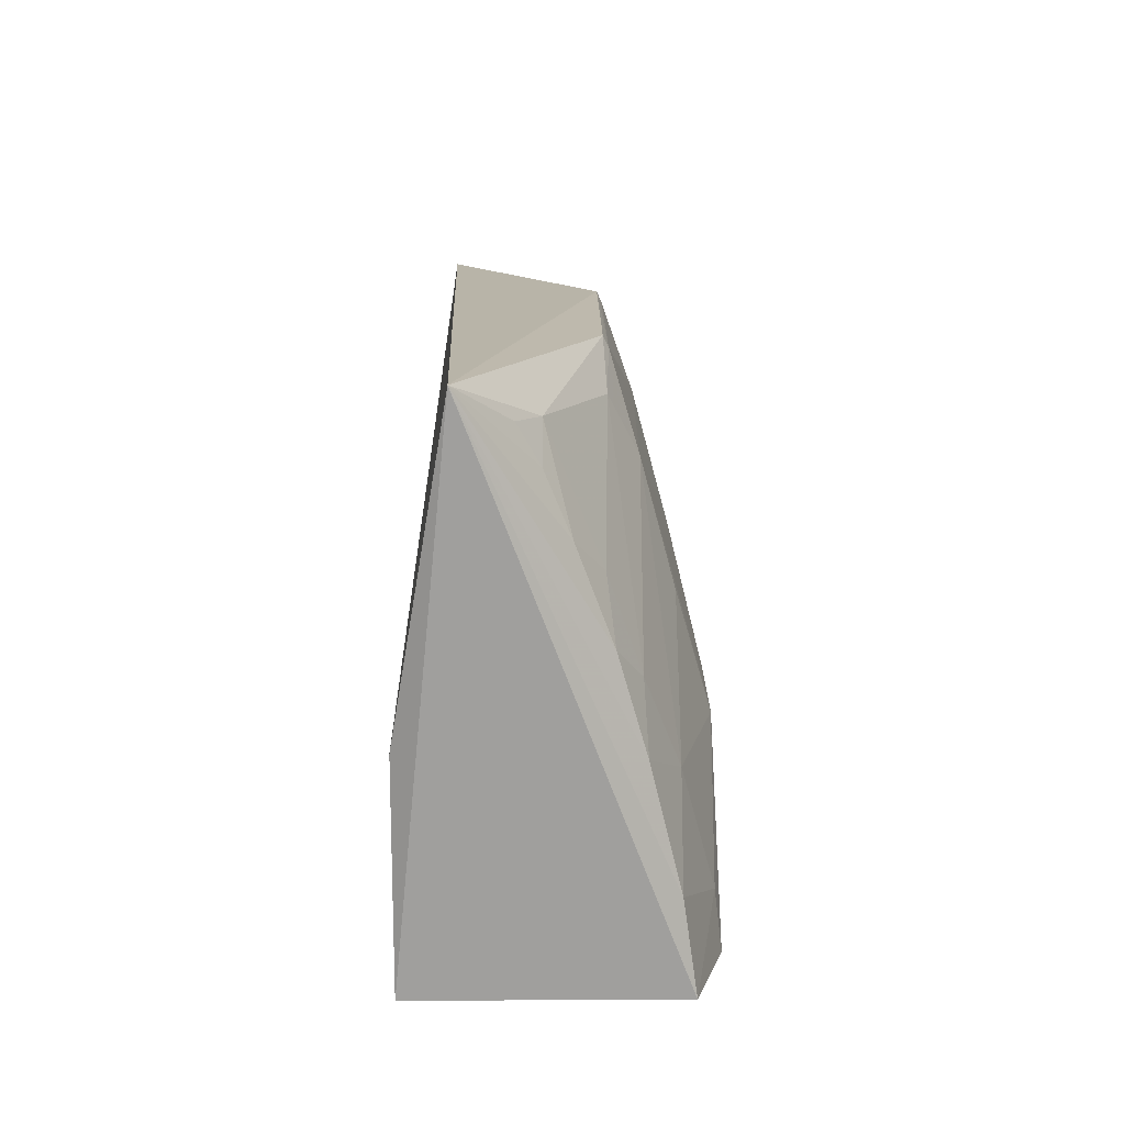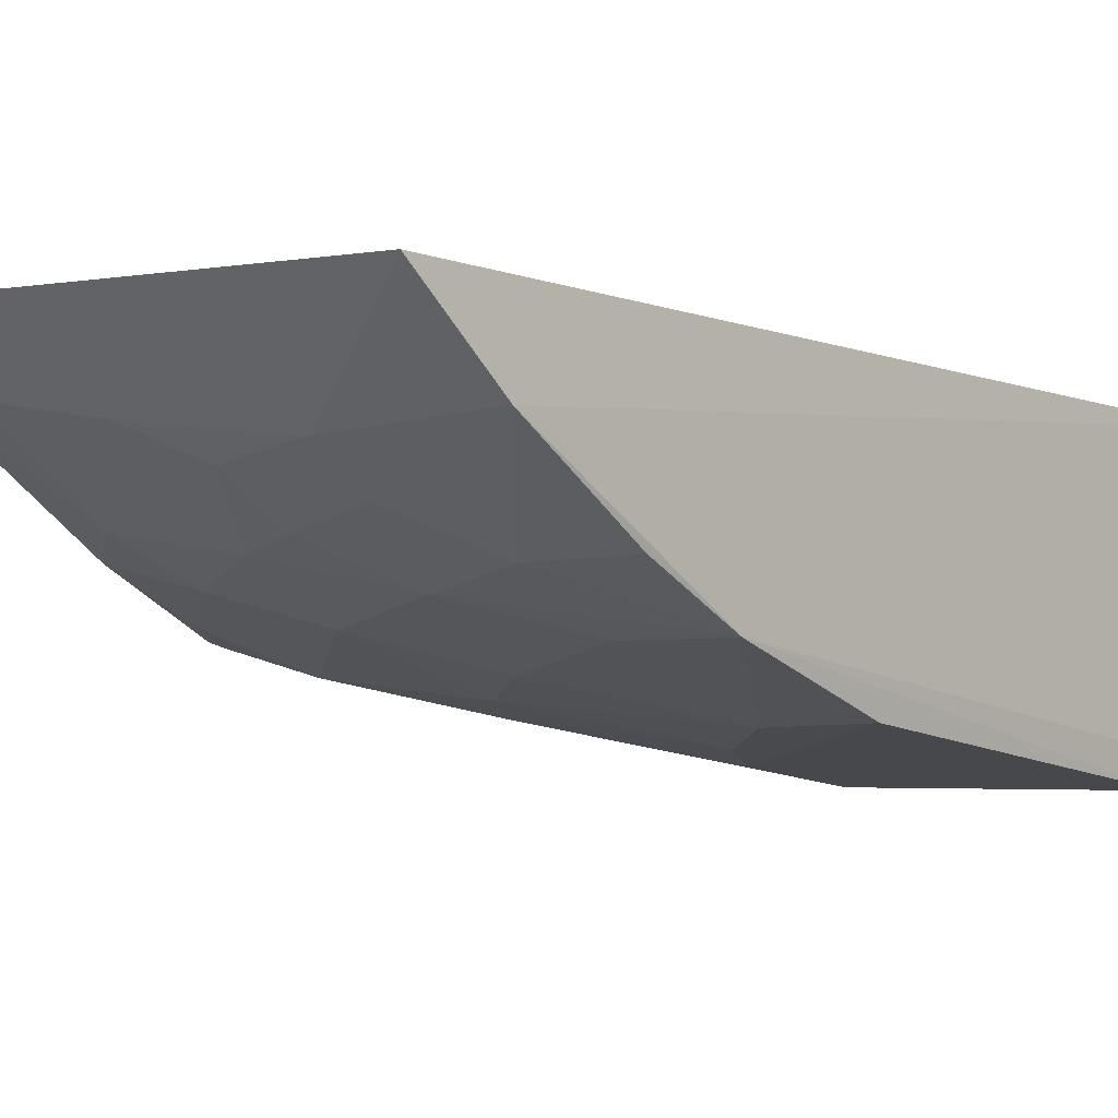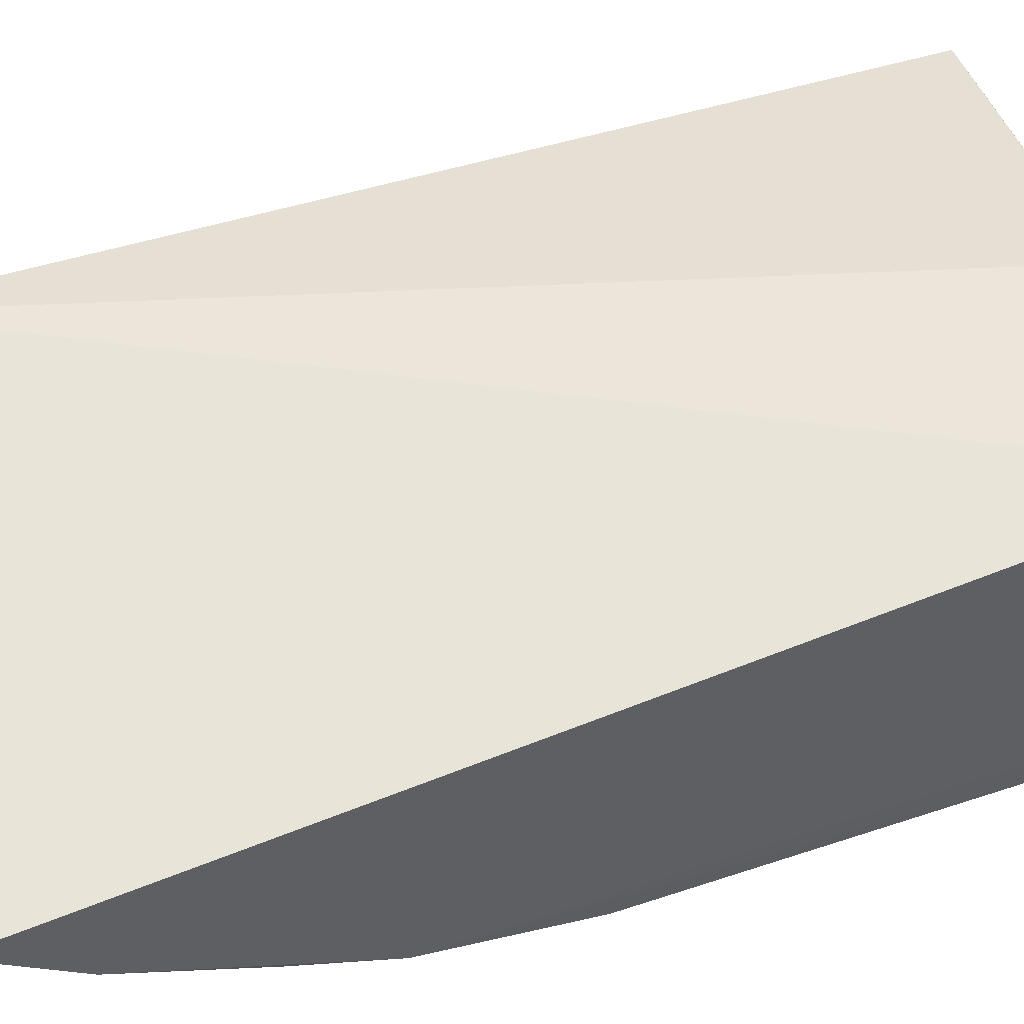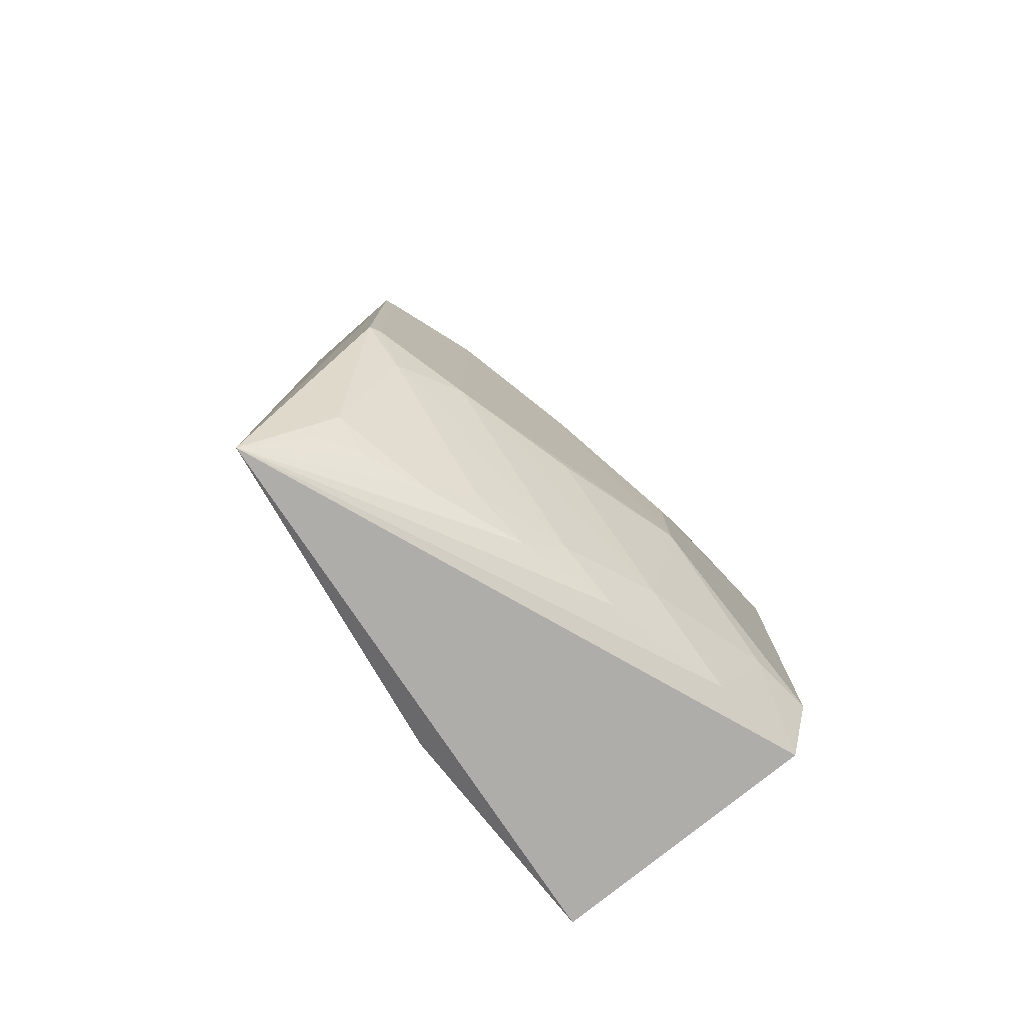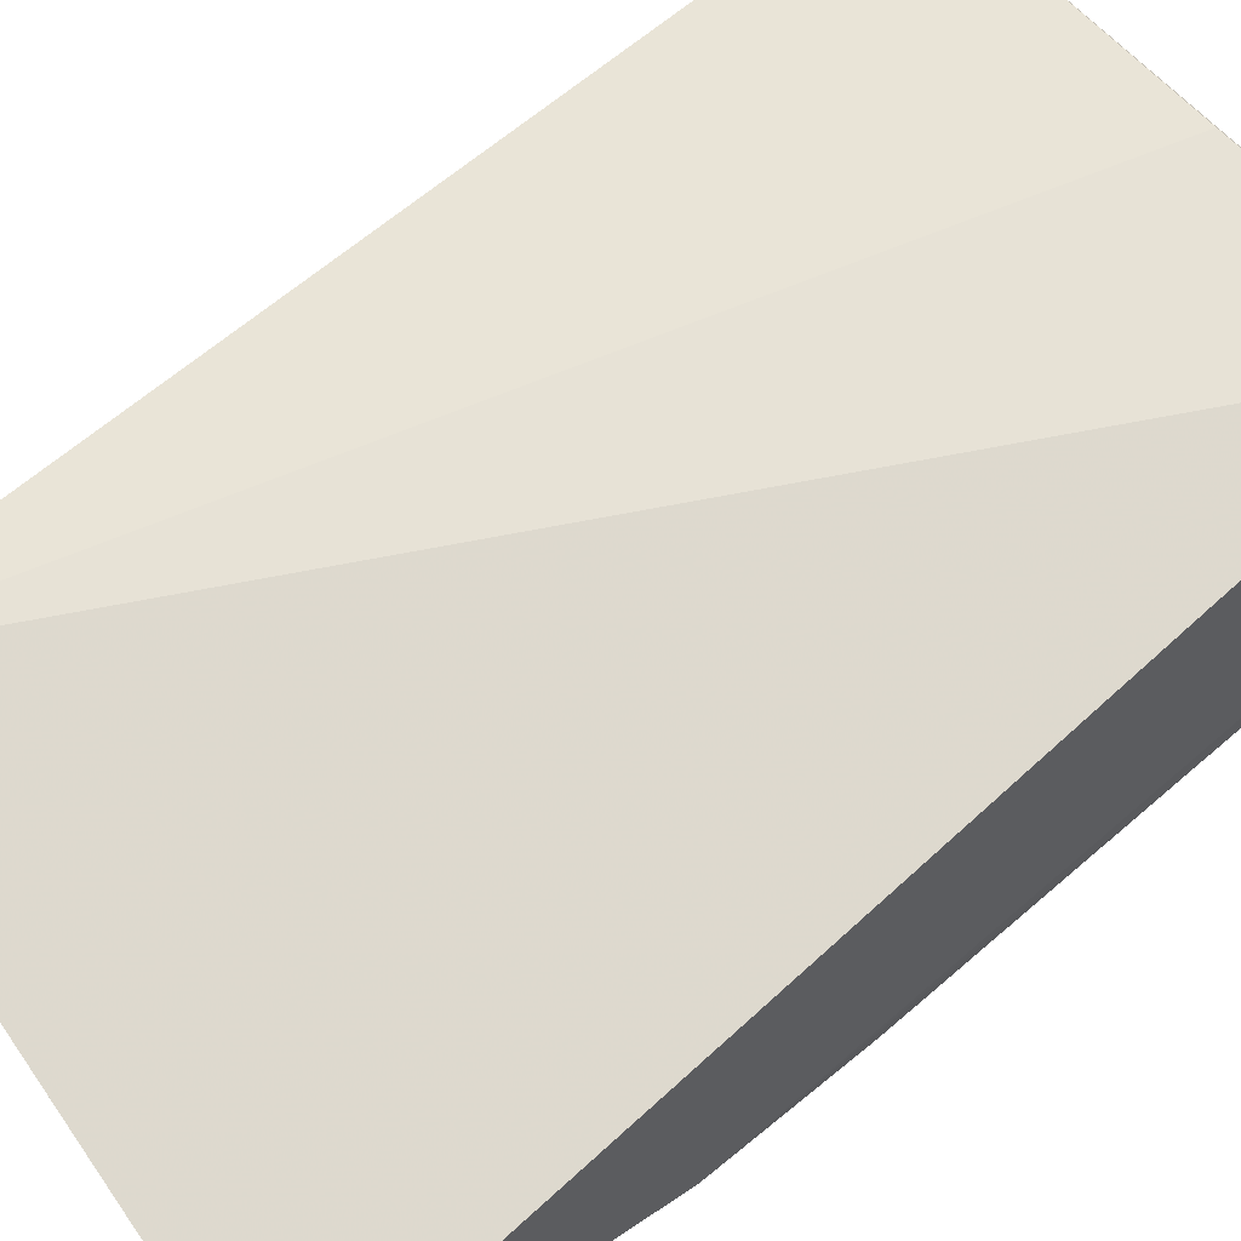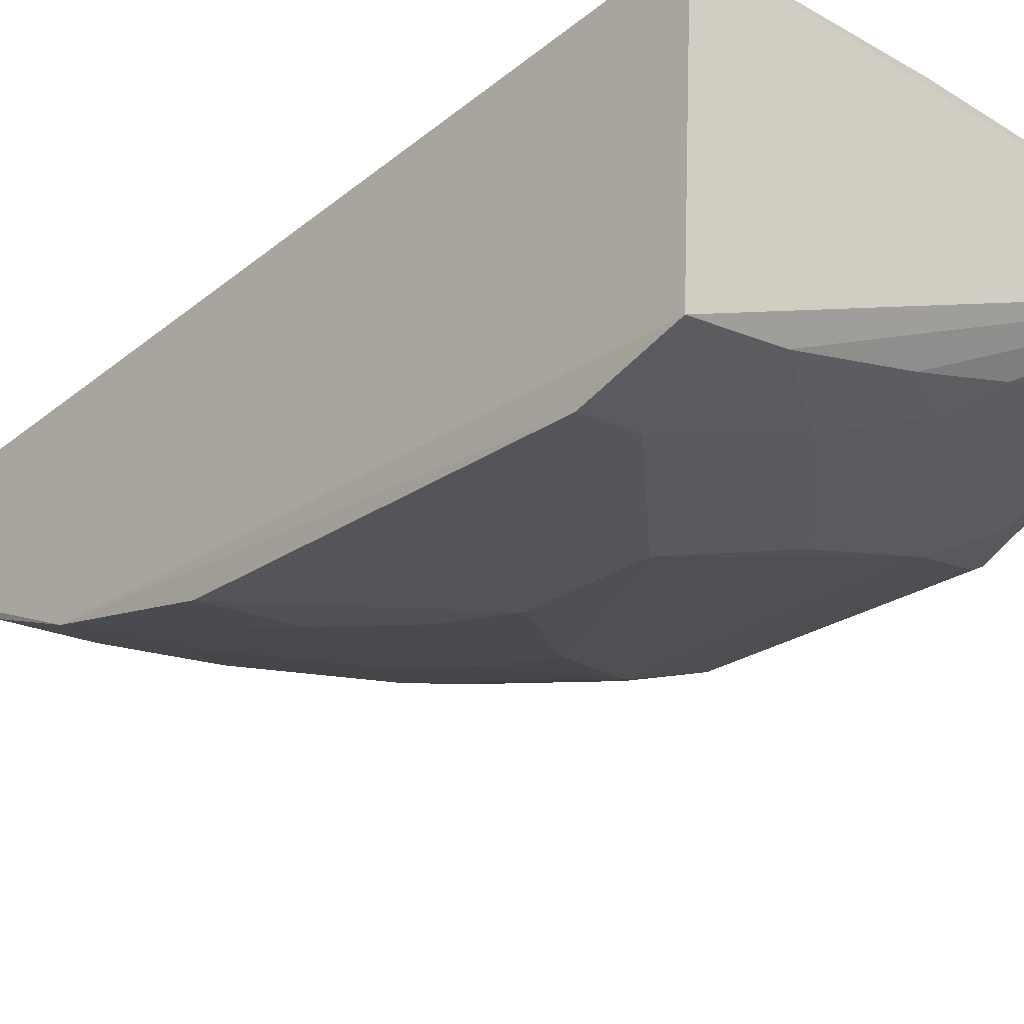
<metadata>
{"format":"obj","ext":"obj","renderer":"f3d","projection":"perspective","resolution":1024,"background":"white","views":[{"elev":-75.1,"azim":-89.9,"up":"+Z"},{"elev":-12.3,"azim":37.4,"up":"+Y"},{"elev":48.5,"azim":69.4,"up":"+Y"},{"elev":-78.5,"azim":-51.1,"up":"+Z"},{"elev":62.0,"azim":48.3,"up":"+Y"},{"elev":-25.4,"azim":137.3,"up":"+Y"}]}
</metadata>
<code>
v 0.009445 -0.3186 0.1281
v 0.009392 -0.3196 -0.1664
v 0.007576 -0.1964 -0.1709
v -0.2392 -0.2058 0.2457
v -0.2424 -0.2844 -0.06265
v 0.007444 -0.2431 0.2734
v -0.08012 -0.3303 -0.00584
v -0.2485 -0.2225 -0.1879
v 0.008783 -0.2738 0.23
v -0.07947 -0.3303 -0.06425
v 0.008049 -0.3328 0.05474
v -0.2278 -0.2829 0.09657
v -0.1383 -0.2859 -0.1627
v -0.2476 -0.2814 0.07084
v -0.09848 -0.1964 -0.1709
v -0.1399 -0.2533 0.2282
v -0.1998 -0.2986 0.06808
v 0.008657 -0.3324 -0.1225
v -0.0346 -0.3134 -0.1644
v -0.2291 -0.2571 -0.1479
v -0.1979 -0.2976 -0.07605
v -0.2474 -0.2819 -0.06379
v -0.2285 -0.2686 0.1403
v -0.06489 -0.2695 0.2255
v -0.1405 -0.315 0.03986
v -0.2424 -0.2837 0.06936
v -0.09299 -0.299 -0.1634
v -0.01957 -0.3292 -0.1205
v -0.1826 -0.2691 -0.1626
v -0.07918 -0.3136 -0.1334
v -0.2268 -0.2834 -0.08844
v -0.1972 -0.2379 0.2258
v -0.1397 -0.2987 0.1273
v -0.03536 -0.2991 0.1712
v -0.03539 -0.3297 0.0537
v -0.2116 -0.2571 -0.1616
v -0.1393 -0.3133 -0.07703
v -0.1226 -0.2973 -0.1471
v -0.1667 -0.282 -0.1473
v -0.1992 -0.2673 0.1688
v -0.2271 -0.2255 0.2267
v -0.1101 -0.2829 0.1839
v -0.1257 -0.3141 0.06888
v -0.1841 -0.2834 0.1401
v 0.008119 -0.3023 0.1711
v -0.06528 -0.2828 0.1992
v -0.08076 -0.2998 0.1554
v -0.06529 -0.3296 0.02356
v -0.09487 -0.3137 0.09694
v -0.2303 -0.2467 -0.1644
v -0.1101 -0.2686 0.2138
v -0.1389 -0.2828 0.1698
v -0.03655 -0.314 0.1264
f 1 2 3
f 6 3 4
f 8 3 2
f 9 1 3
f 9 3 6
f 11 7 10
f 14 4 8
f 15 8 4
f 15 4 3
f 15 3 8
f 16 6 4
f 18 2 1
f 18 1 11
f 18 11 10
f 19 8 2
f 21 17 5
f 22 14 8
f 22 5 14
f 22 8 20
f 23 14 12
f 23 4 14
f 24 9 6
f 24 6 16
f 25 10 7
f 25 21 10
f 25 17 21
f 26 14 5
f 26 5 17
f 26 17 12
f 26 12 14
f 27 13 8
f 27 8 19
f 28 18 10
f 28 19 2
f 28 2 18
f 29 8 13
f 30 28 10
f 30 19 28
f 30 27 19
f 31 21 5
f 31 5 22
f 31 22 20
f 32 16 4
f 35 11 1
f 36 29 20
f 36 8 29
f 37 30 10
f 37 10 21
f 37 21 30
f 38 30 21
f 38 13 27
f 38 27 30
f 38 21 31
f 39 31 20
f 39 20 29
f 39 29 13
f 39 38 31
f 39 13 38
f 40 16 32
f 41 32 4
f 41 4 23
f 41 40 32
f 41 23 40
f 43 33 17
f 43 17 25
f 44 23 12
f 44 12 17
f 44 17 33
f 44 40 23
f 45 34 1
f 45 1 9
f 45 9 34
f 46 34 9
f 46 9 24
f 47 1 34
f 47 46 42
f 47 34 46
f 48 7 11
f 48 11 35
f 48 35 43
f 48 43 25
f 48 25 7
f 49 43 35
f 49 33 43
f 49 47 33
f 50 36 20
f 50 20 8
f 50 8 36
f 51 24 16
f 51 16 40
f 51 46 24
f 51 42 46
f 52 40 44
f 52 51 40
f 52 42 51
f 52 44 33
f 52 47 42
f 52 33 47
f 53 49 35
f 53 35 1
f 53 1 47
f 53 47 49

</code>
